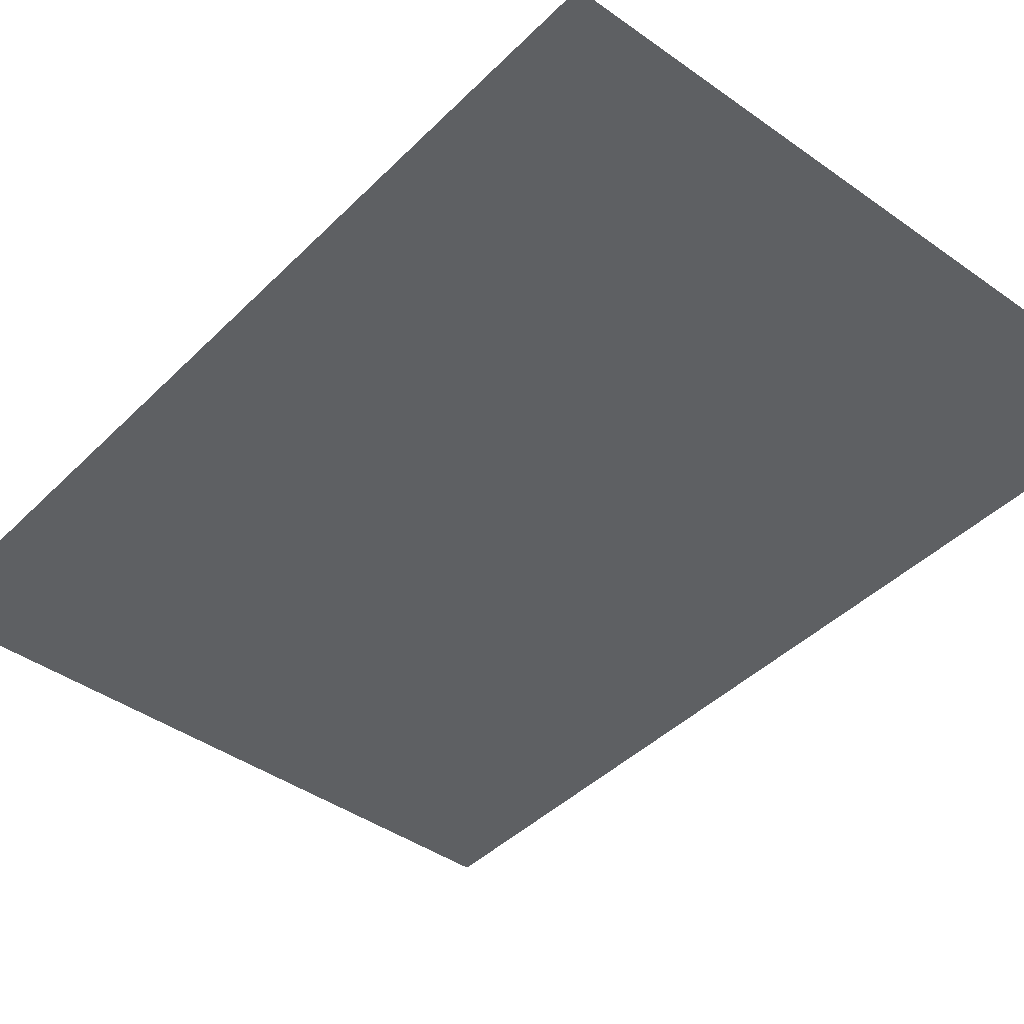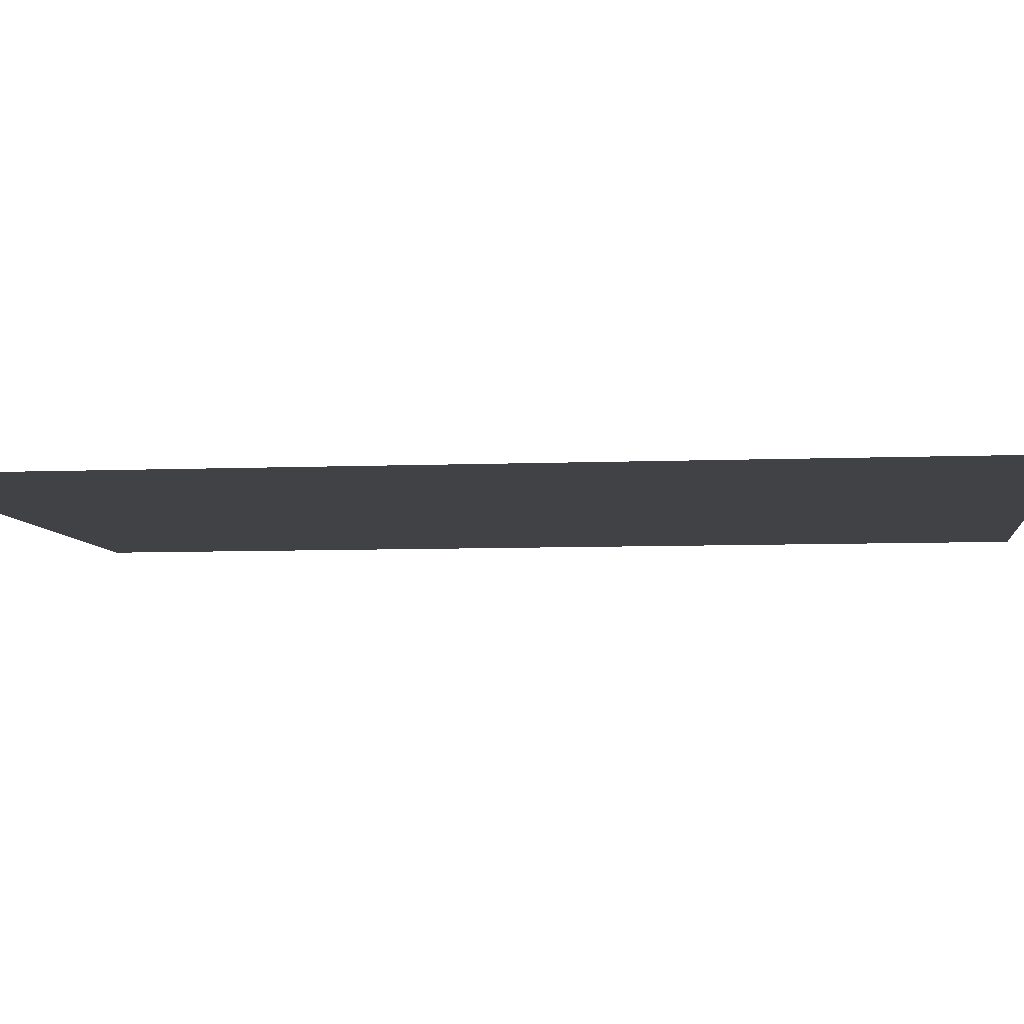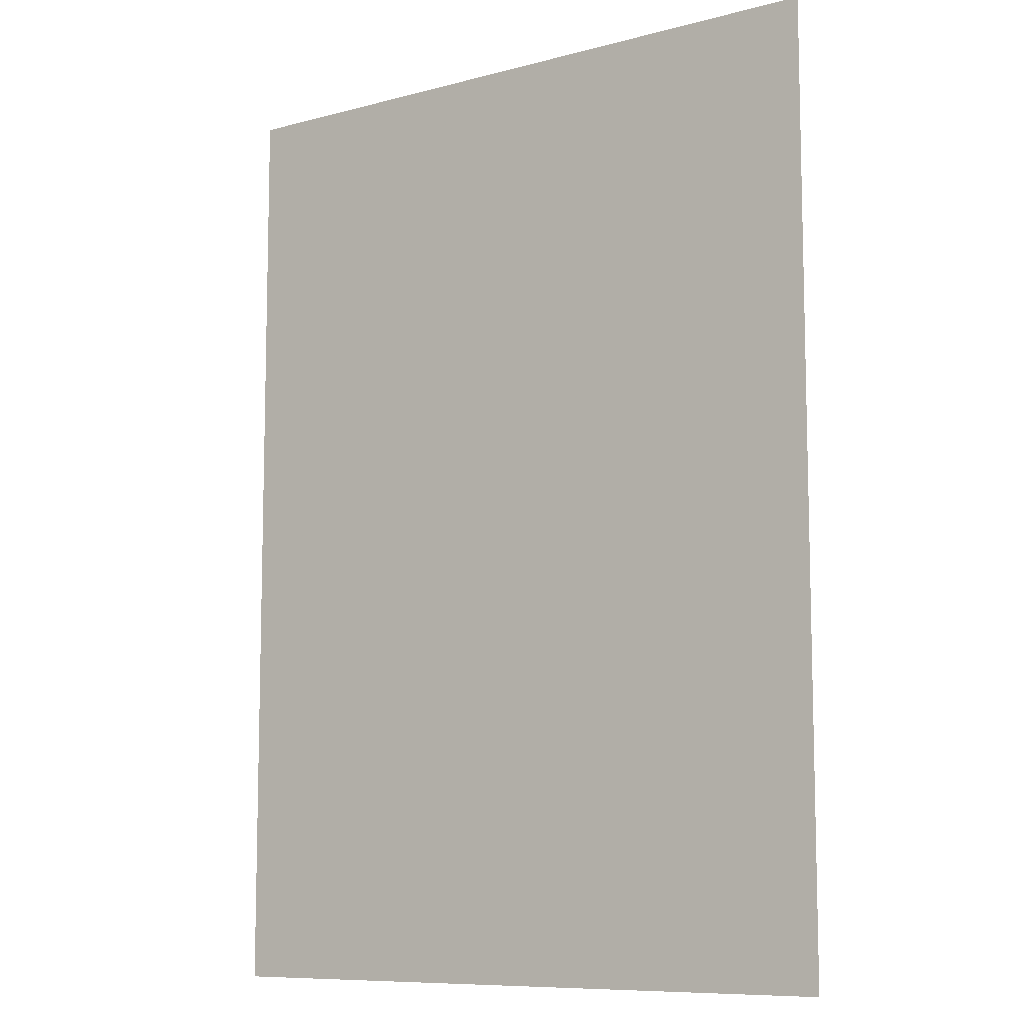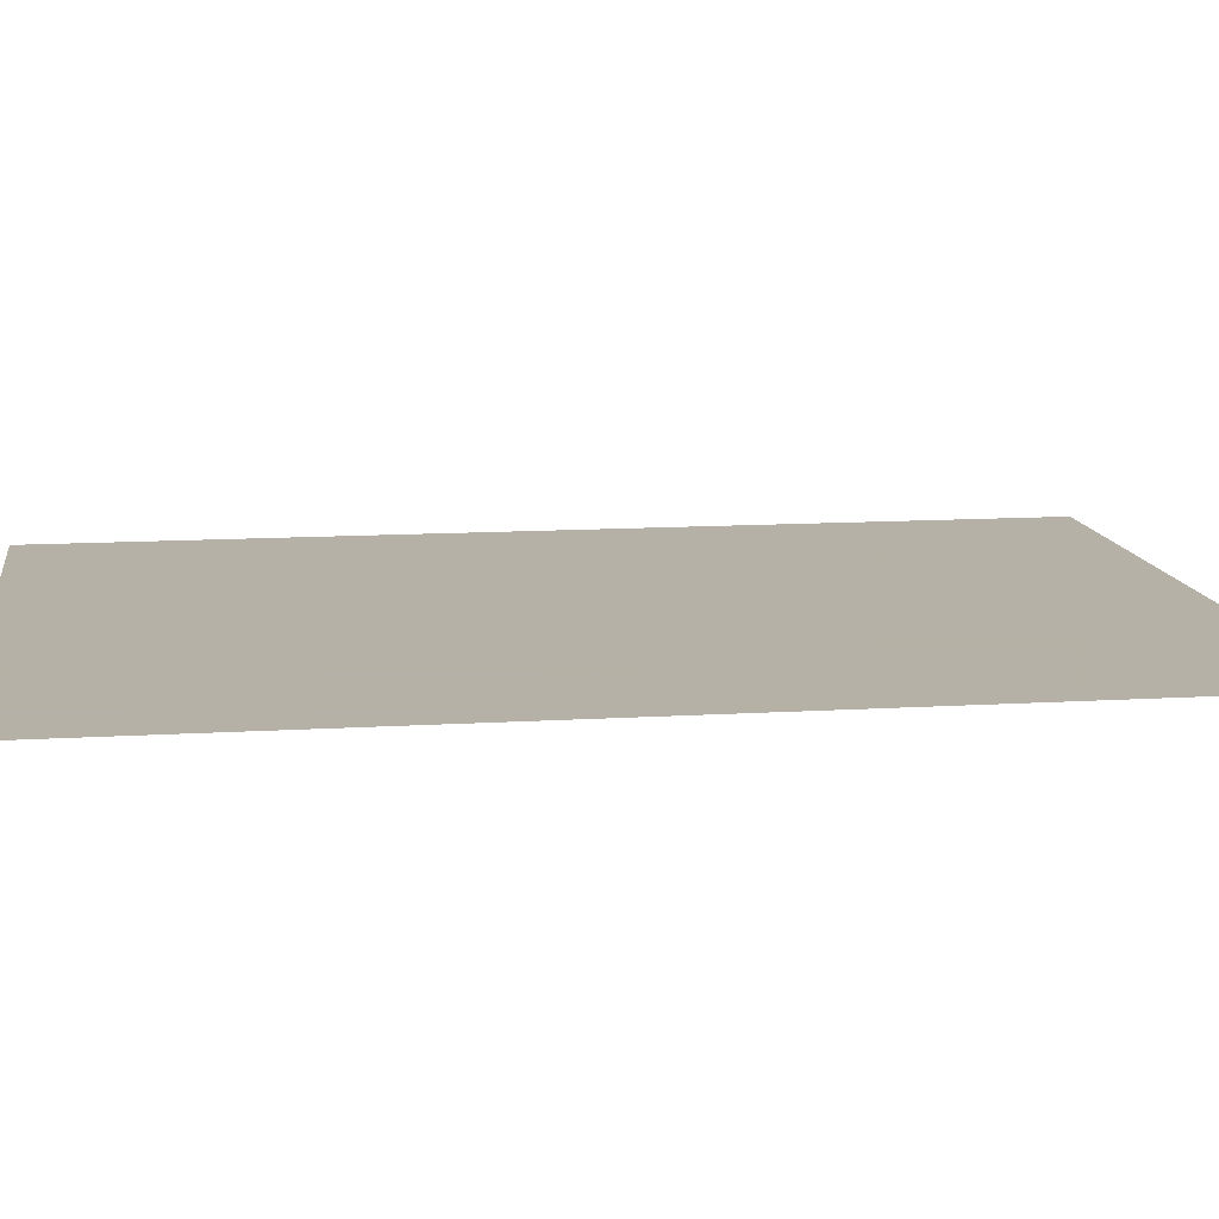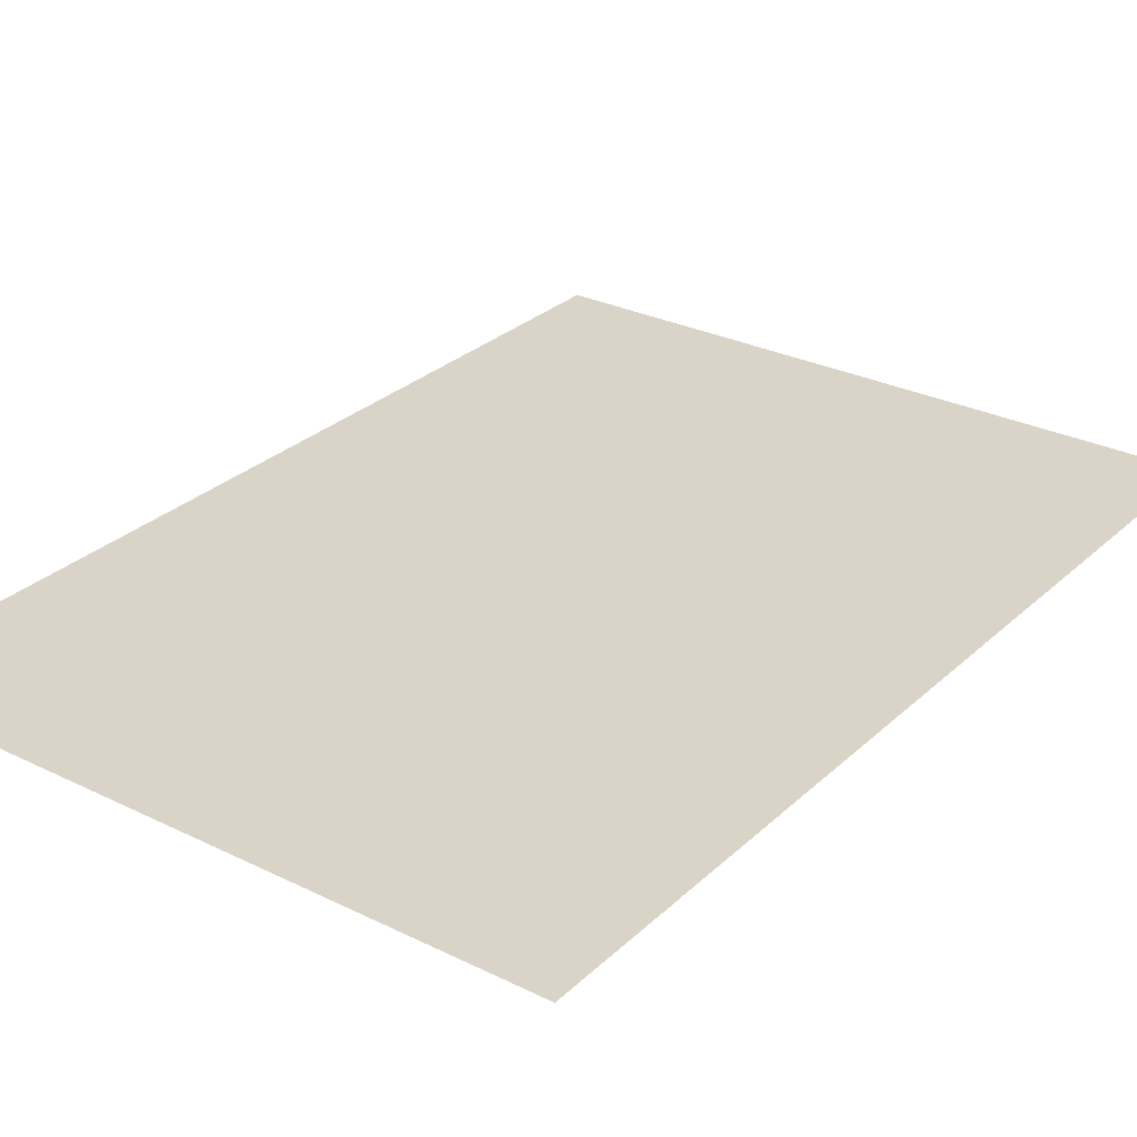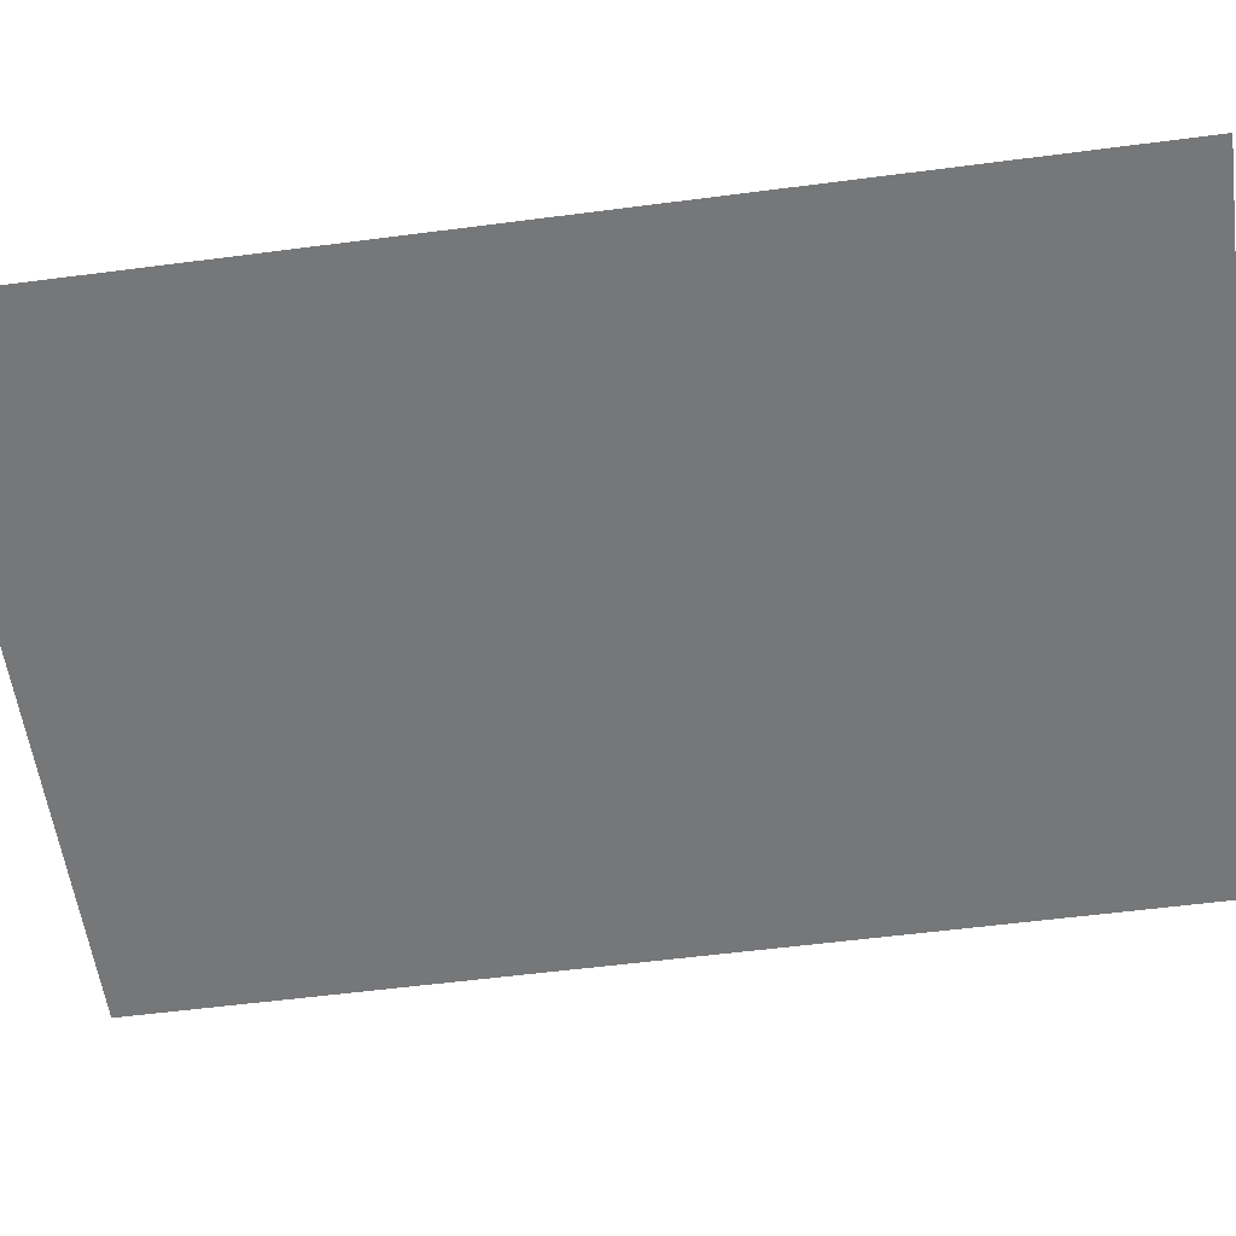
<metadata>
{"format":"obj","ext":"obj","renderer":"f3d","projection":"perspective","resolution":1024,"background":"white","views":[{"elev":-42.3,"azim":-40.4,"up":"+Y"},{"elev":-6.4,"azim":97.2,"up":"+Y"},{"elev":-9.2,"azim":35.2,"up":"+Z"},{"elev":12.1,"azim":-98.4,"up":"+Y"},{"elev":28.6,"azim":-143.6,"up":"+Y"},{"elev":-57.1,"azim":97.7,"up":"+Y"}]}
</metadata>
<code>
g ImageTargetMesh19566
v 0.07143 0 -0.1
v 0.07143 0 0.1
v -0.07143 0 -0.1
v -0.07143 0 0.1
g ImageTargetMesh19566_0
f 3 2 1
f 4 2 3

</code>
